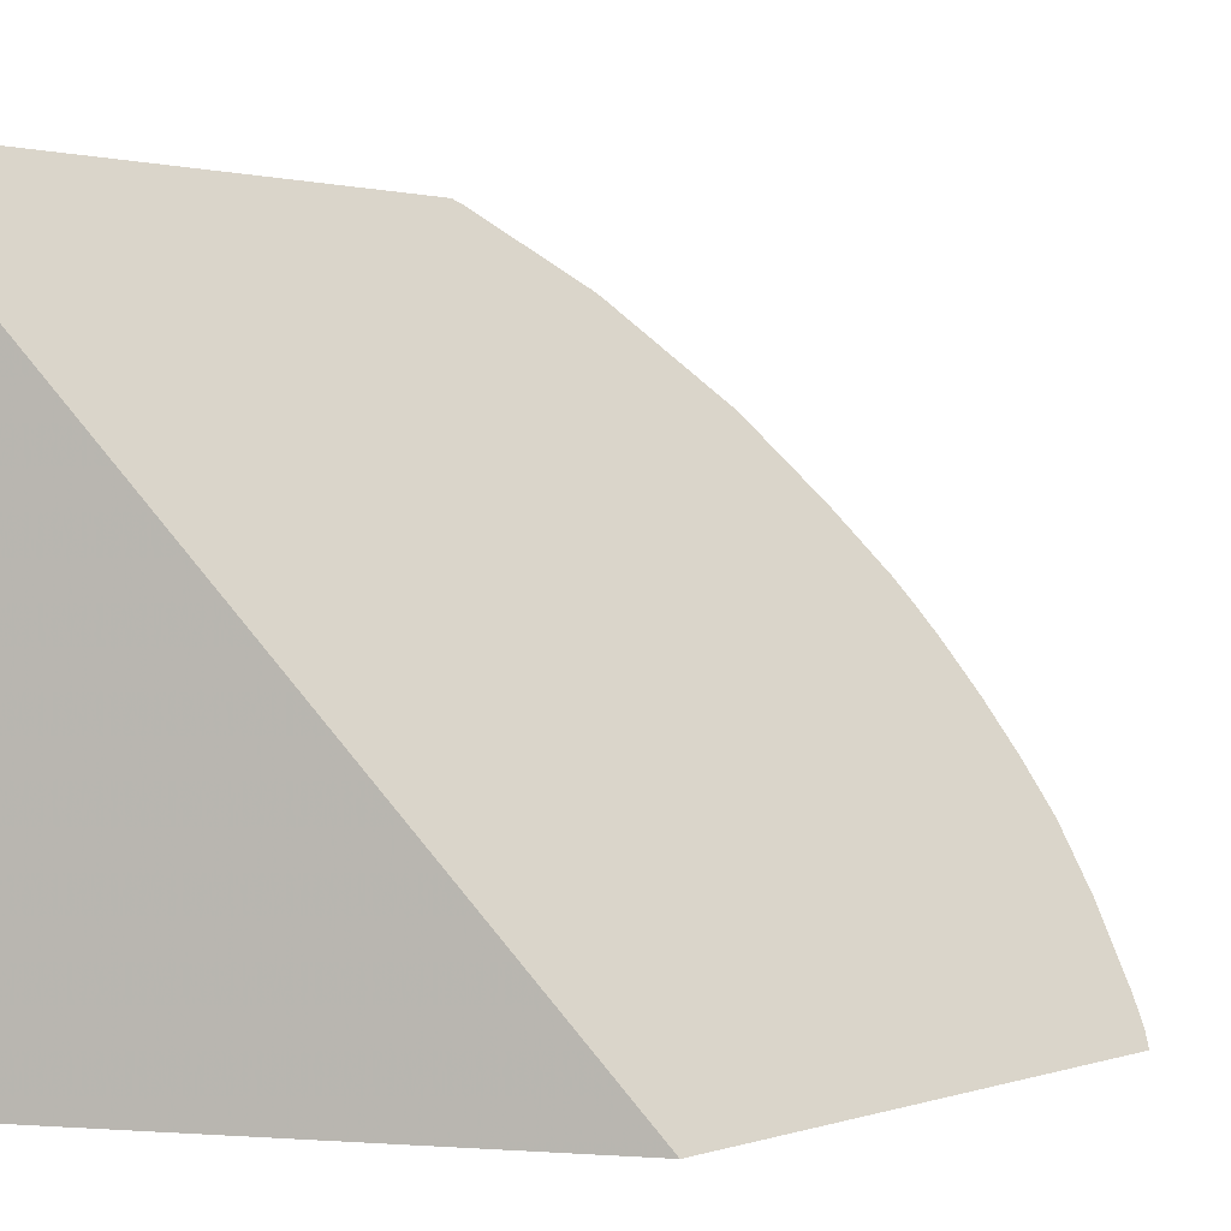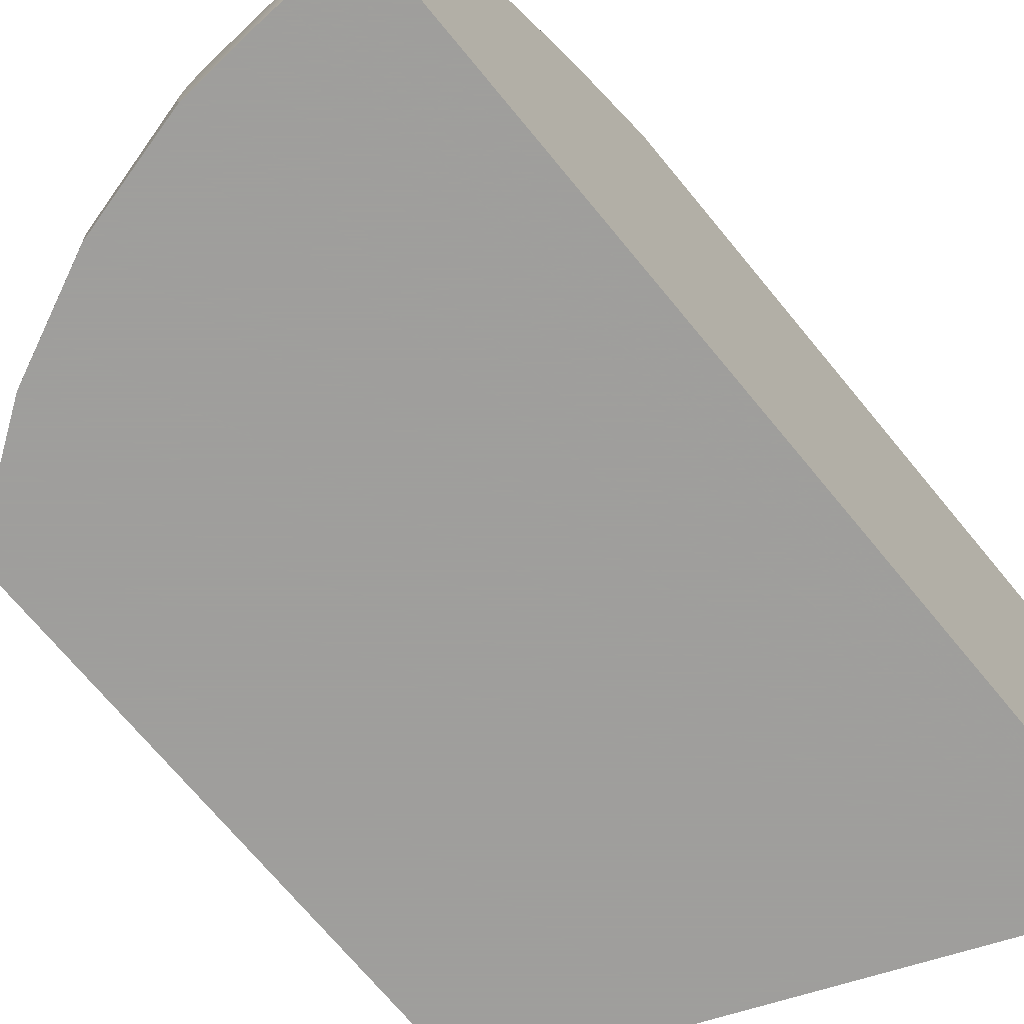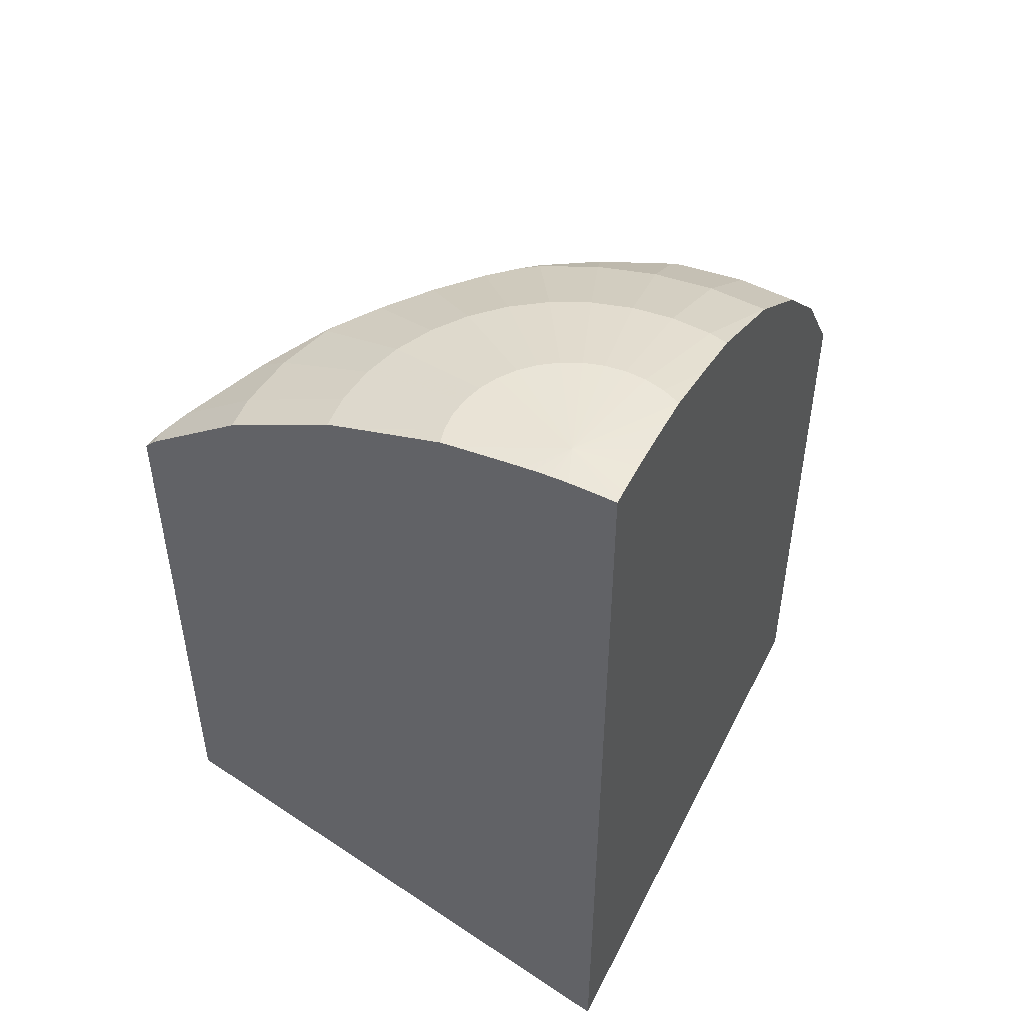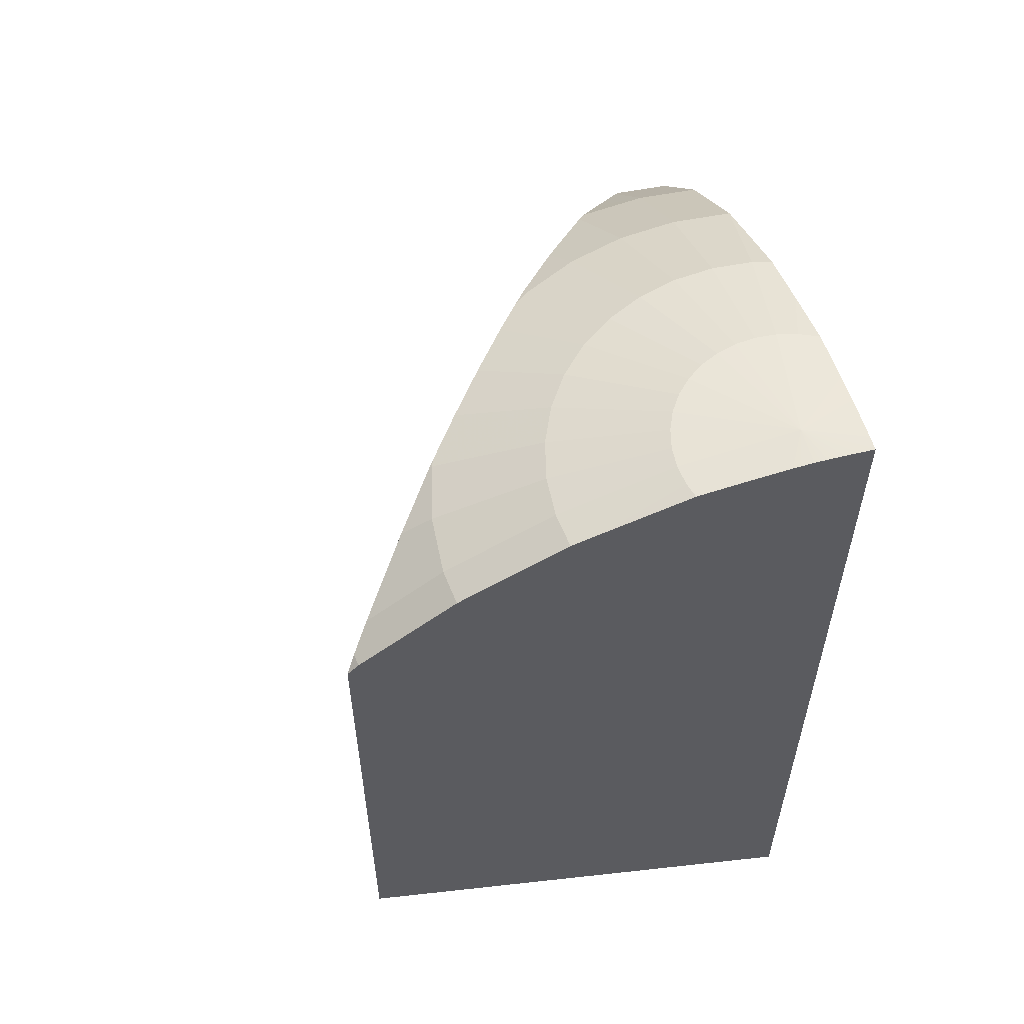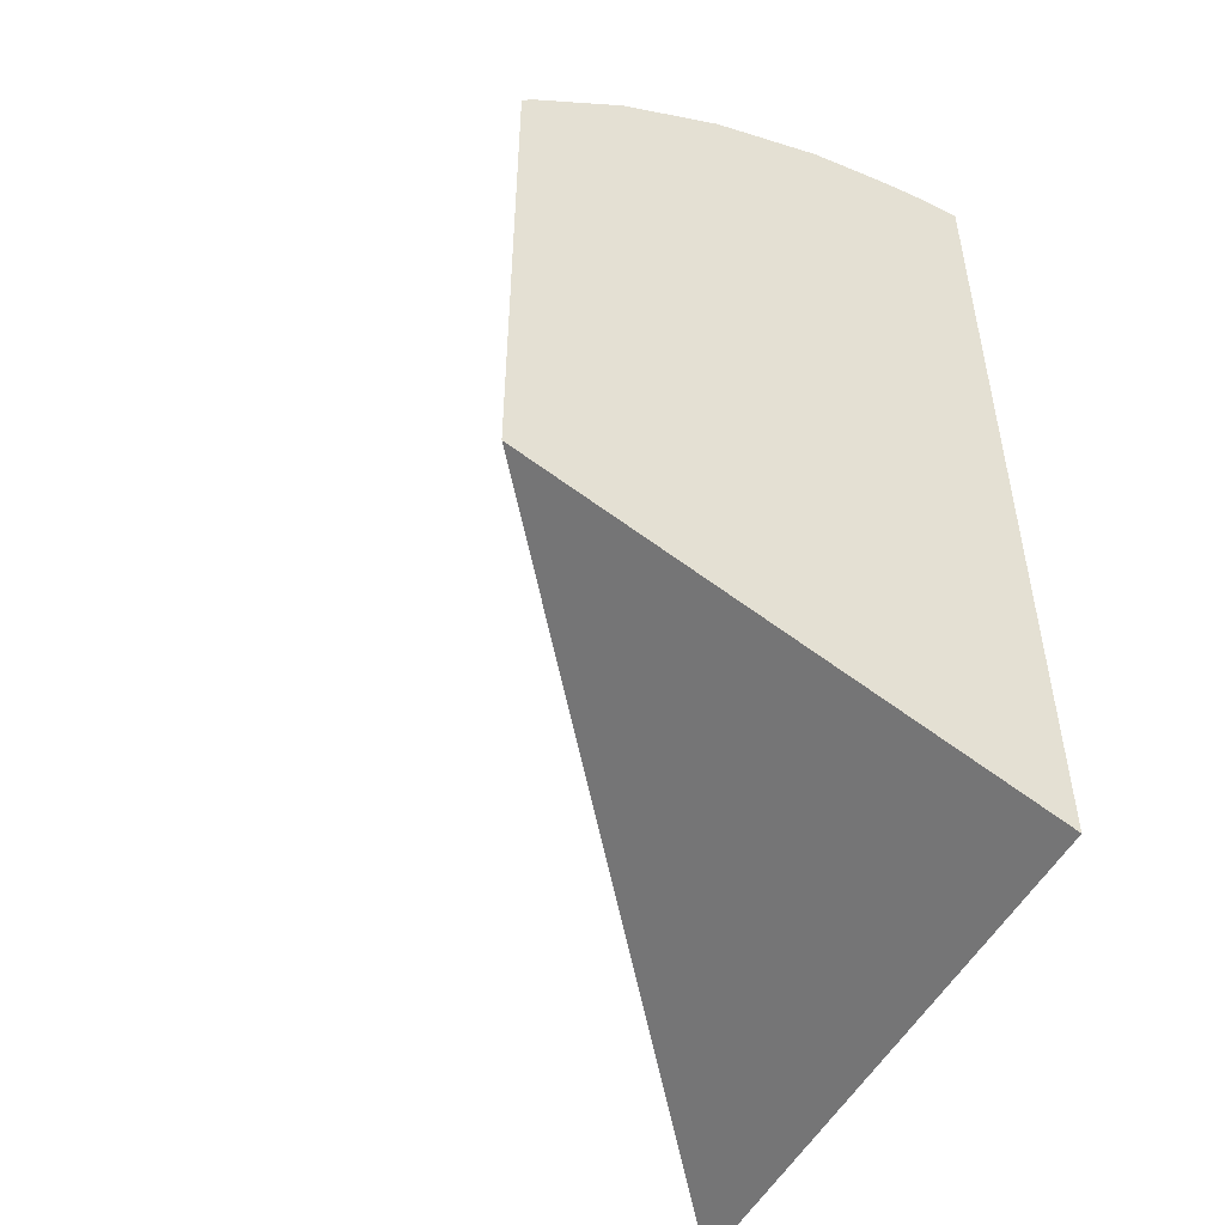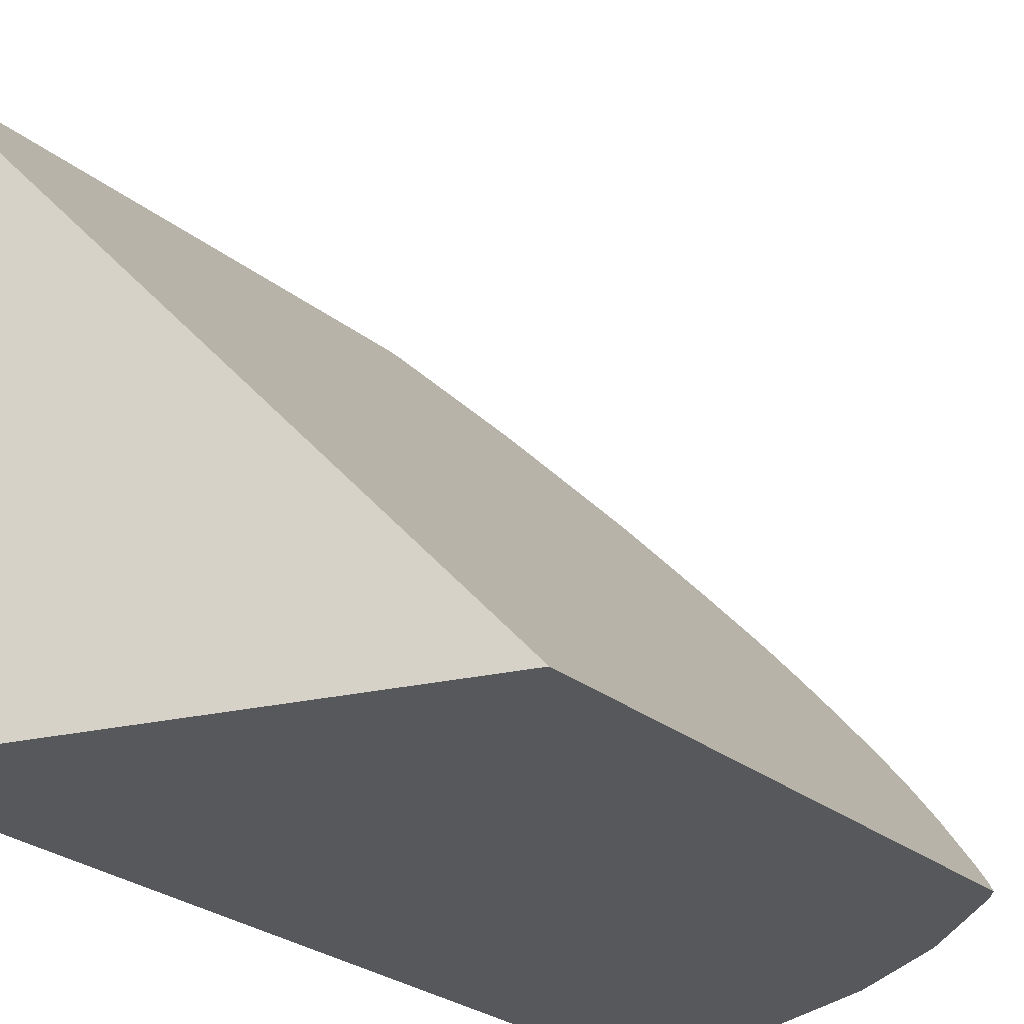
<metadata>
{"format":"obj","ext":"obj","renderer":"f3d","projection":"perspective","resolution":1024,"background":"white","views":[{"elev":1.3,"azim":-141.4,"up":"+Y"},{"elev":-71.1,"azim":39.5,"up":"+Y"},{"elev":48.8,"azim":25.9,"up":"+Z"},{"elev":57.2,"azim":-16.4,"up":"+Z"},{"elev":-49.9,"azim":-26.5,"up":"+Z"},{"elev":-28.5,"azim":-139.3,"up":"+Y"}]}
</metadata>
<code>
o obj_0
v -76.85 		-36.4 		54.33
v -79.34 		-36.18 		54.33
v -83.14 		-51.32 		60.57
v -76.85 		-40.6 		57.24
v -76.85 		-40.48 		57.18
v -76.87 		-40.47 		57.18
v -82.35 		-36.67 		54.49
v -82.46 		-36.81 		54.58
v -79.34 		-40.25 		57.18
v -82.15 		-36.43 		54.33
v -81.82 		-40.47 		57.18
v -79.34 		-32.96 		51.11
v -76.85 		-35.65 		53.58
v -79.22 		-32.81 		50.95
v -76.85 		-32.89 		50.82
v -84 		-52.81 		60.57
v -84.22 		-53.64 		60.57
v -79.12 		-32.69 		50.82
v -80.9 		-34.88 		52.89
v -84.29 		-54.5 		60.57
v -76.85 		-55.41 		60.77
v -76.85 		-55.94 		60.75
v -76.85 		-40.33 		57.09
v -76.85 		-54.94 		60.78
v -89.09 		-54.5 		59.28
v -79.34 		-54.5 		61
v -76.85 		-54.5 		60.78
v -76.85 		-31.92 		49.43
v -76.85 		-56 		60.74
v -76.85 		-54.06 		60.78
v -77.56 		-56 		60.8
v -78.09 		-56 		60.83
v -78.48 		-56 		60.85
v -78.8 		-56 		60.86
v -79.08 		-56 		60.87
v -76.85 		-53.59 		60.77
v -76.85 		-53.06 		60.75
v -84.22 		-55.36 		60.57
v -76.85 		-52.41 		60.71
v -81.94 		-56 		60.74
v -76.85 		-51.52 		60.66
v -81.13 		-56 		60.8
v -83.63 		-52.03 		60.57
v -80.6 		-56 		60.83
v -76.85 		-50.23 		60.57
v -76.87 		-50.22 		60.57
v -76.85 		-30.04 		46.75
v -76.97 		-30.03 		46.75
v -77.83 		-31.09 		48.38
v -80.21 		-56 		60.85
v -77.65 		-49.85 		60.57
v -79.89 		-56 		60.86
v -78.49 		-49.63 		60.57
v -79.61 		-56 		60.87
v -76.85 		-50.17 		60.55
v -88.94 		-52.81 		59.28
v -79.34 		-56 		60.87
v -76.85 		-47.64 		59.94
v -76.85 		-29.88 		46.4
v -76.85 		-50.08 		60.53
v -84.22 		-46.06 		59.28
v -85.61 		-47.03 		59.28
v -76.85 		-45.12 		59.28
v -77.65 		-44.9 		59.28
v -84.22 		-41.11 		57.18
v -86.47 		-42.16 		57.18
v -79.34 		-49.55 		60.57
v -80.2 		-49.63 		60.57
v -79.34 		-44.76 		59.28
v -81.04 		-49.85 		60.57
v -81.82 		-50.22 		60.57
v -82.53 		-50.71 		60.57
v -87.22 		-42.69 		57.18
v -93.59 		-54.5 		57.18
v -88.12 		-43.81 		57.37
v -92.74 		-49.63 		57.18
v -81.04 		-44.9 		59.28
v -92.59 		-49.32 		57.18
v -93.38 		-52.03 		57.18
v -88.22 		-43.92 		57.39
v -89.57 		-45.59 		57.49
v -89.73 		-45.79 		57.5
v -82.68 		-45.34 		59.28
v -84.75 		-39.64 		56.09
v -96.79 		-54.5 		54.95
v -97.58 		-55.48 		54.33
v -85.39 		-40.43 		56.4
v -86.6 		-41.93 		56.99
v -86.72 		-42.07 		57.03
v -92.82 		-49.6 		57.12
v -92.88 		-49.68 		57.09
v -94.61 		-51.81 		56.31
v -96.02 		-53.55 		55.43
v -86.81 		-48.24 		59.28
v -84.05 		-56 		60.57
v -83.46 		-56 		60.62
v -88.96 		-56 		59.28
v -88.41 		-56 		59.43
v -87.84 		-56 		59.58
v -85.32 		-56 		60.24
v -83.96 		-38.67 		55.57
v -87.79 		-49.63 		59.28
v -91.69 		-56 		58.01
v -93.46 		-56 		57.18
v -97.53 		-56 		54.33
v -95.38 		-56 		55.84
v -88.5 		-51.17 		59.28
v -98 		-56 		53.86
v -91.1 		-47.48 		57.43
v -91.23 		-47.64 		57.43
v -76.85 		-29.88 		22.08
v -76.85 		-56 		22.08
v -98 		-56 		30.84
g group_0_undefined
f 4 5 6
f 6 64 4
f 1 13 2
f 7 8 9
f 14 12 13
f 12 2 13
f 18 14 15
f 13 15 14
f 2 12 19
f 5 23 6
f 49 111 18
f 23 1 2
f 23 2 6
f 2 19 10
f 9 6 2
f 57 54 112
f 50 44 112
f 54 52 112
f 52 50 112
f 15 28 18
f 11 9 8
f 7 9 10
f 2 10 9
f 13 1 112
f 23 112 1
f 13 112 15
f 23 5 112
f 4 112 5
f 19 12 111
f 7 10 111
f 19 111 10
f 14 18 111
f 48 49 47
f 49 28 47
f 47 59 48
f 28 15 112
f 45 55 46
f 28 49 18
f 58 51 60
f 46 60 51
f 16 56 17
f 55 60 46
f 17 25 20
f 39 112 41
f 37 112 39
f 36 112 37
f 36 30 112
f 30 27 112
f 24 112 27
f 21 112 24
f 56 25 17
f 12 14 111
f 59 111 48
f 51 64 53
f 51 58 64
f 63 64 58
f 60 55 112
f 55 45 112
f 58 60 112
f 41 112 45
f 65 77 11
f 74 25 56
f 75 61 73
f 66 73 61
f 104 103 74
f 64 69 53
f 69 67 53
f 69 77 67
f 61 75 80
f 61 80 62
f 67 77 68
f 82 94 81
f 62 81 94
f 80 81 62
f 68 83 70
f 79 74 56
f 77 83 68
f 11 8 101
f 83 61 70
f 65 11 84
f 70 61 71
f 101 84 11
f 84 87 65
f 86 106 85
f 83 66 61
f 101 111 84
f 71 62 72
f 61 62 71
f 26 42 44
f 65 87 88
f 66 65 88
f 63 4 64
f 26 44 50
f 72 94 3
f 88 89 66
f 66 89 73
f 78 90 76
f 64 9 69
f 90 91 76
f 6 9 64
f 9 11 69
f 91 92 79
f 76 91 79
f 101 8 111
f 81 80 111
f 75 73 111
f 80 75 111
f 82 81 111
f 73 89 111
f 89 88 111
f 87 111 88
f 84 111 87
f 69 11 77
f 85 74 93
f 79 93 74
f 65 83 77
f 92 93 79
f 65 66 83
f 62 94 72
f 85 93 111
f 93 92 111
f 91 90 111
f 78 111 90
f 110 111 78
f 92 91 111
f 45 46 41
f 96 95 112
f 44 42 112
f 35 57 112
f 34 35 112
f 33 34 112
f 42 40 112
f 40 96 112
f 105 108 112
f 22 112 21
f 29 112 22
f 111 59 112
f 4 63 112
f 26 38 96
f 97 98 25
f 20 25 98
f 16 17 26
f 17 20 26
f 31 29 22
f 46 51 26
f 58 112 63
f 38 20 99
f 98 99 20
f 47 112 59
f 51 53 26
f 38 100 95
f 99 100 38
f 8 7 111
f 49 48 111
f 100 99 112
f 100 112 95
f 99 98 112
f 98 97 112
f 103 112 97
f 3 102 43
f 103 104 112
f 25 103 97
f 103 25 74
f 3 94 102
f 105 106 86
f 74 85 106
f 102 107 43
f 110 78 102
f 74 106 104
f 43 107 16
f 108 105 86
f 107 56 16
f 106 112 104
f 105 112 106
f 113 112 108
f 82 109 94
f 96 40 26
f 32 33 112
f 31 32 112
f 110 102 109
f 94 109 102
f 85 111 86
f 107 102 76
f 40 42 26
f 76 102 78
f 79 56 107
f 113 108 111
f 76 79 107
f 50 52 26
f 109 111 110
f 52 54 26
f 38 26 20
f 54 57 26
f 95 96 38
f 28 112 47
f 113 111 112
f 57 35 26
f 35 34 26
f 34 33 26
f 109 82 111
f 33 32 26
f 32 31 26
f 29 31 112
f 31 22 26
f 86 111 108
f 22 21 26
f 21 24 26
f 24 27 26
f 27 30 26
f 30 36 26
f 36 37 26
f 37 39 26
f 39 41 26
f 41 46 26
f 53 67 26
f 67 68 26
f 68 70 26
f 70 71 26
f 71 72 26
f 72 3 26
f 3 43 26
f 43 16 26

</code>
